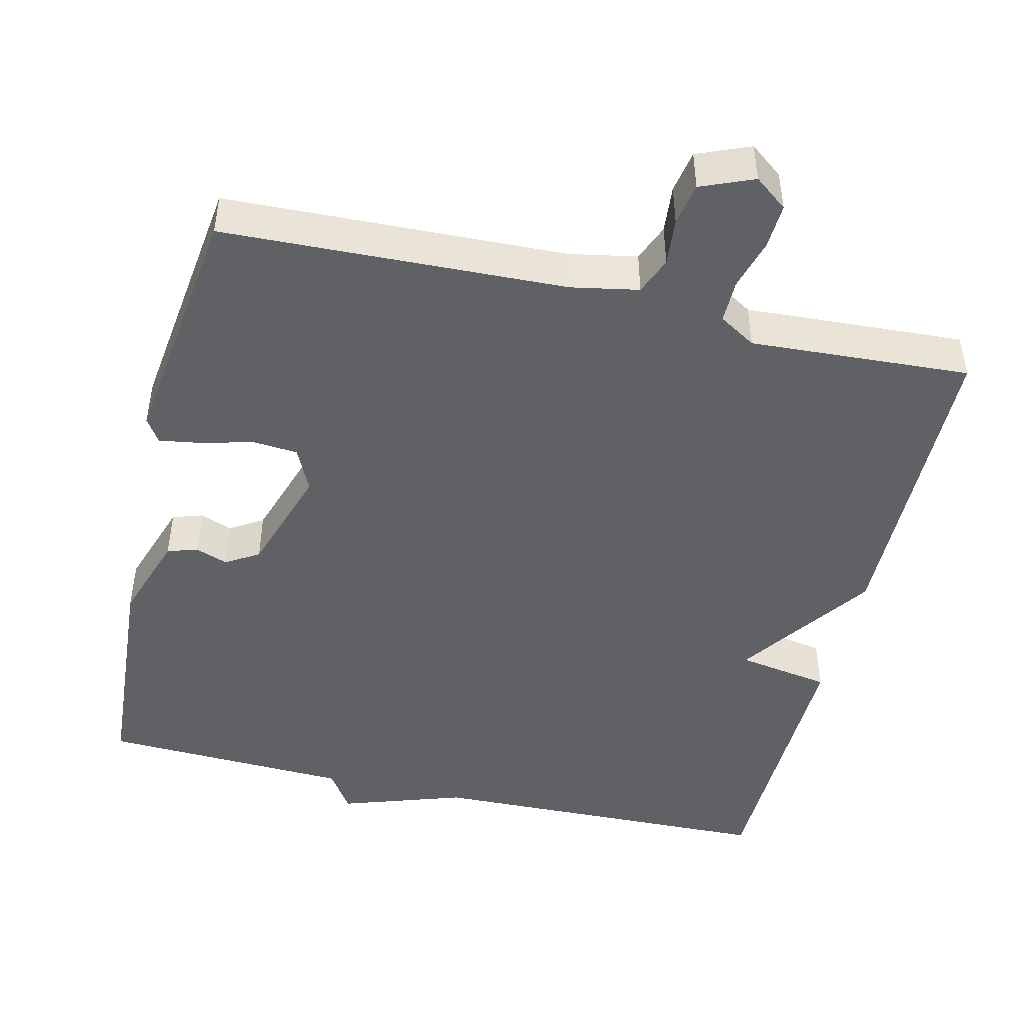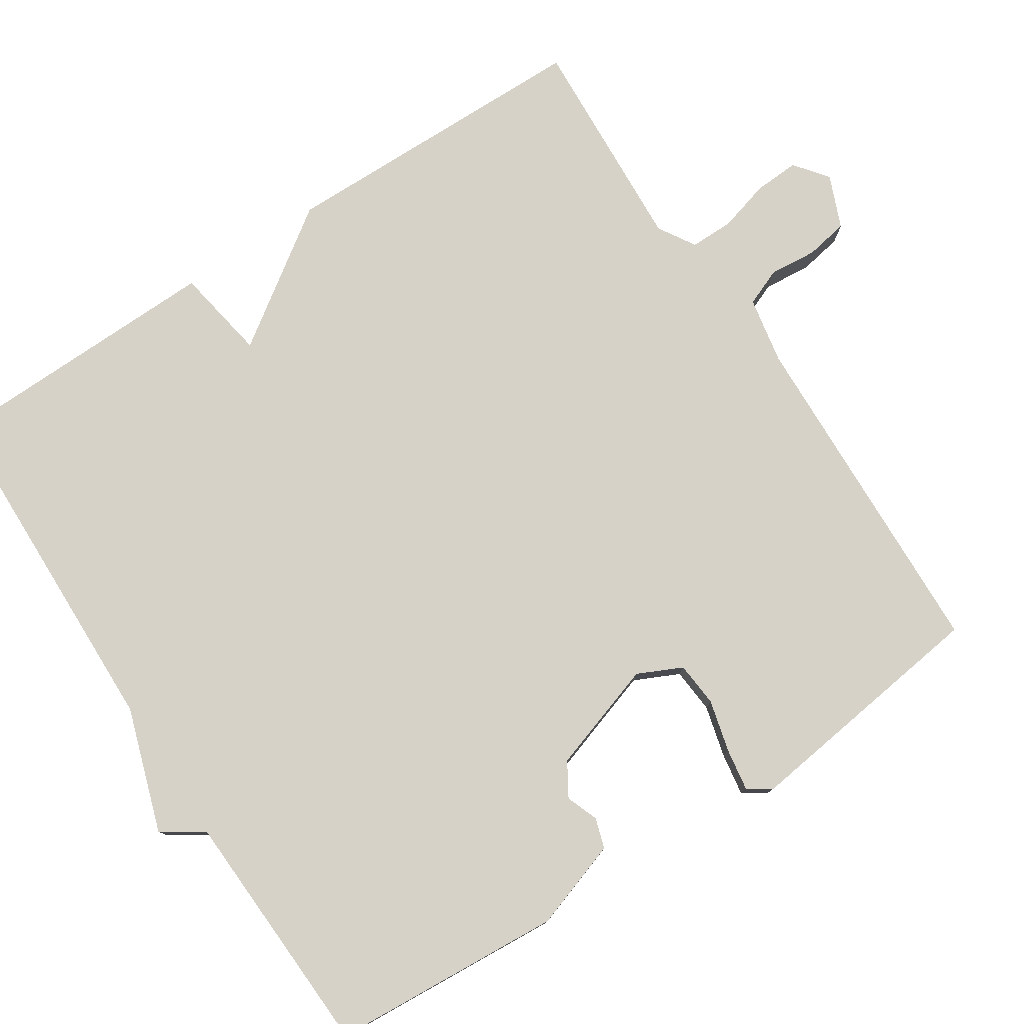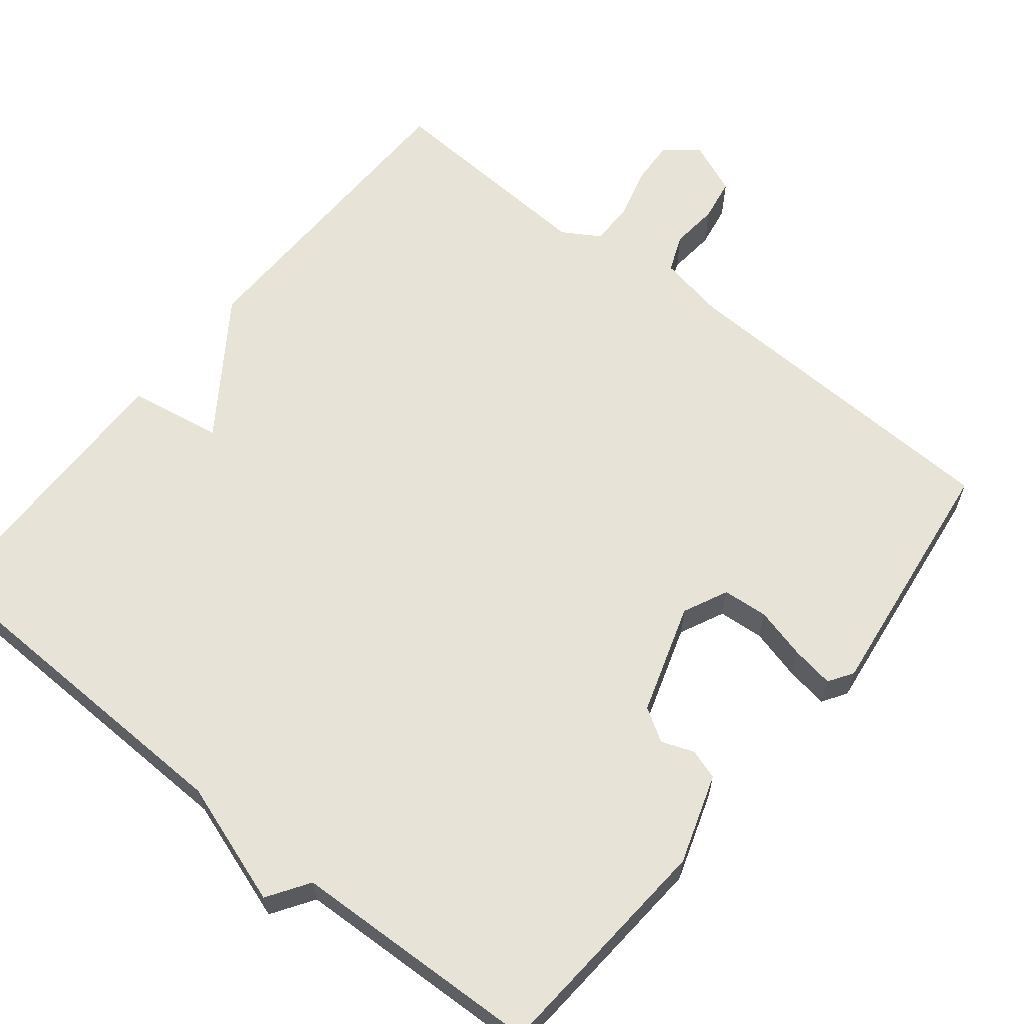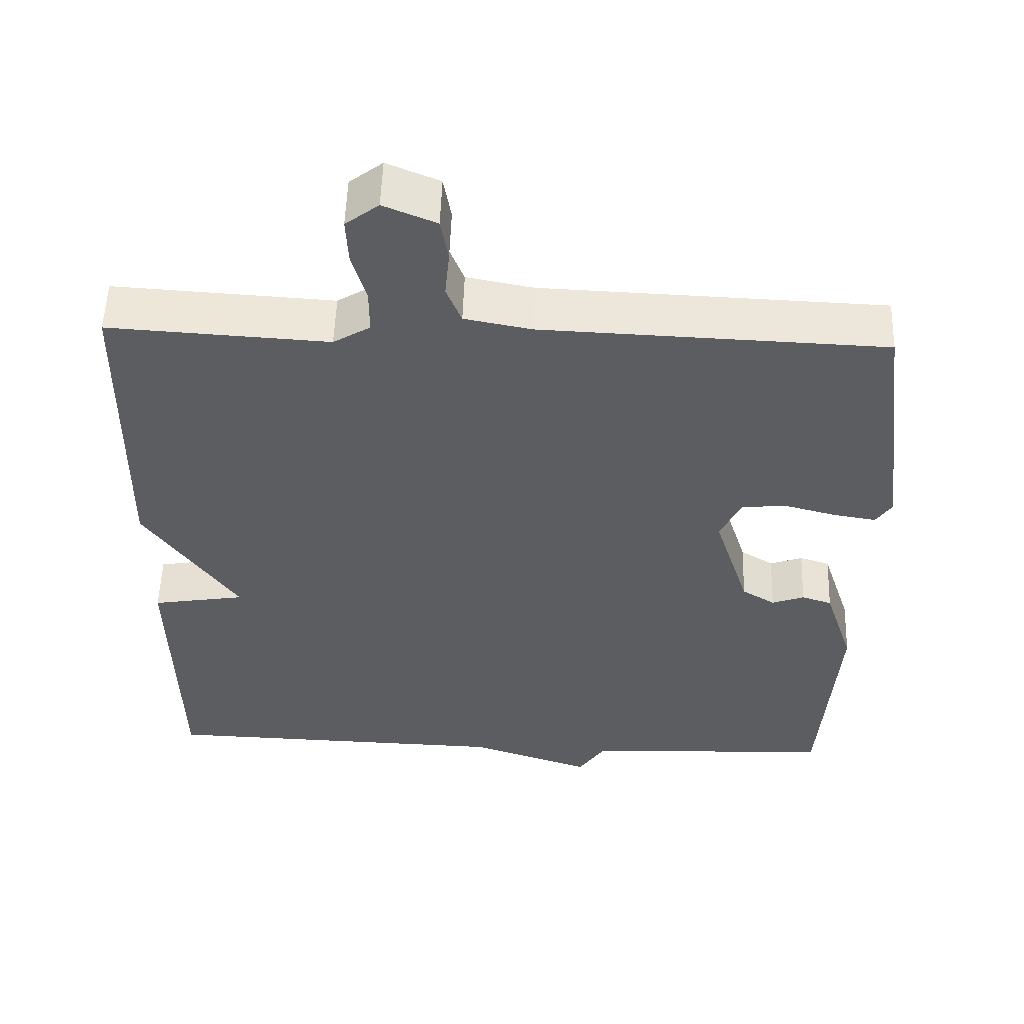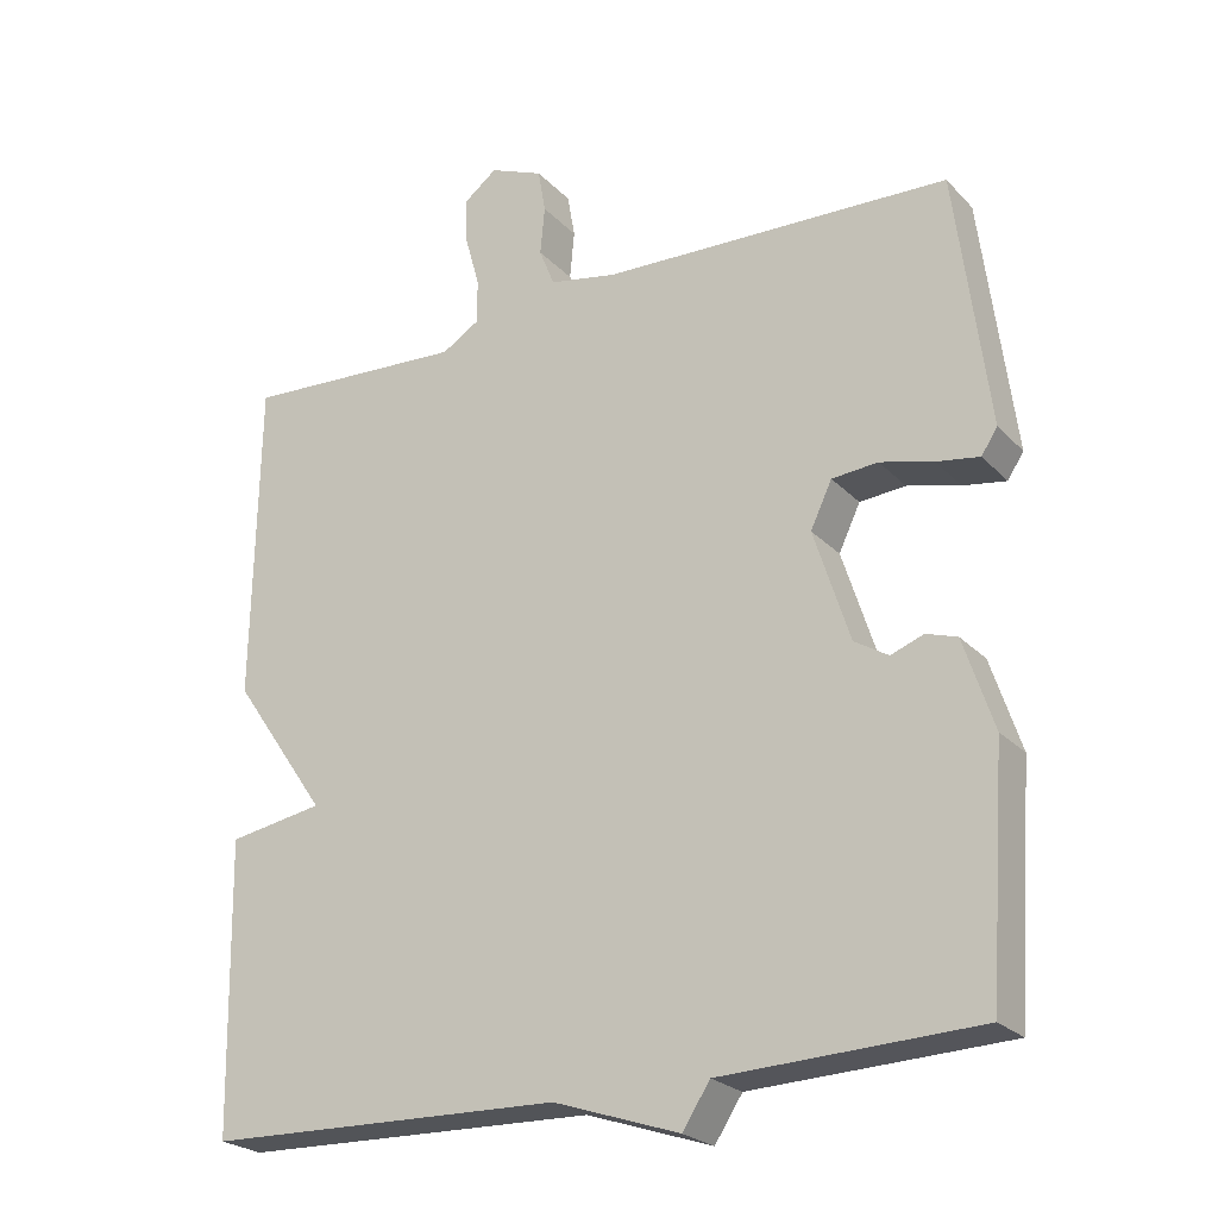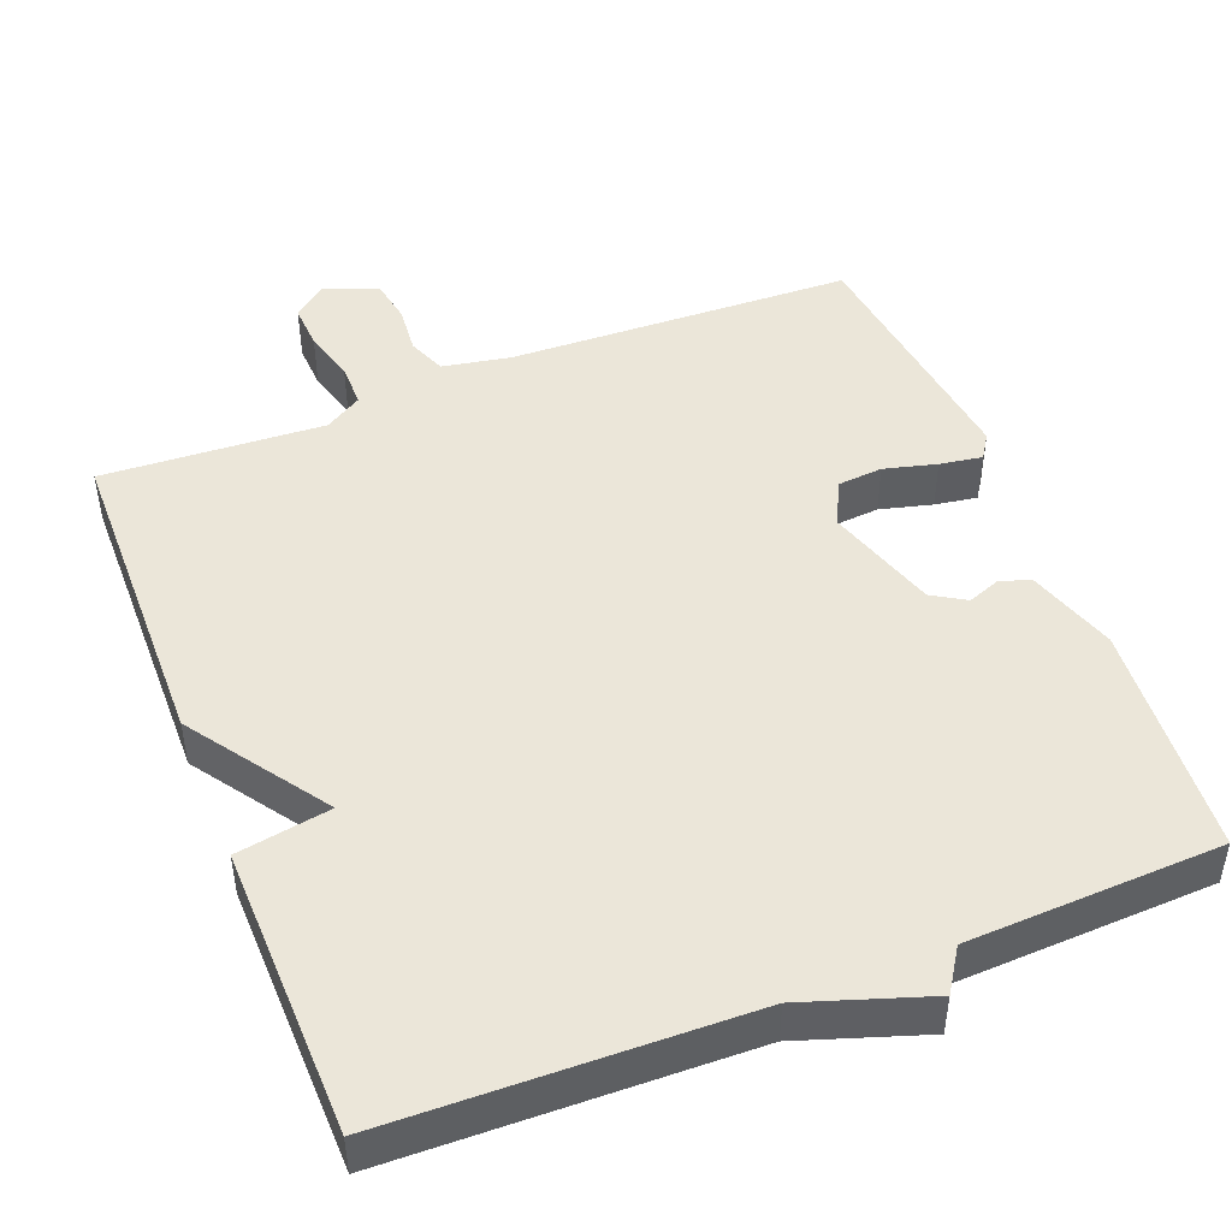
<metadata>
{"format":"obj","ext":"obj","renderer":"f3d","projection":"perspective","resolution":1024,"background":"white","views":[{"elev":-46.4,"azim":-13.4,"up":"+Y"},{"elev":78.5,"azim":-123.3,"up":"+Y"},{"elev":62.4,"azim":-141.2,"up":"+Y"},{"elev":53.6,"azim":-178.1,"up":"+Z"},{"elev":-24.0,"azim":-148.1,"up":"+Z"},{"elev":47.3,"azim":158.5,"up":"+Y"}]}
</metadata>
<code>
v 0.5 0.07 -0.5
v 0.033 0.07 -0.513
v -0.131 0.07 -0.568
v -0.167 0.07 -0.513
v -0.5 0.07 -0.5
v -0.522 0.07 -0.191
v -0.483 0.07 -0.073
v -0.443 0.07 -0.06
v -0.4 0.07 -0.076
v -0.356 0.07 -0.049
v -0.309 0.07 0.097
v -0.337 0.07 0.156
v -0.397 0.07 0.161
v -0.466 0.07 0.143
v -0.522 0.07 0.134
v -0.543 0.07 0.166
v -0.5 0.07 0.5
v -0.046 0.07 0.517
v 0.043 0.07 0.534
v 0.063 0.07 0.584
v 0.057 0.07 0.647
v 0.067 0.07 0.704
v 0.137 0.07 0.733
v 0.181 0.07 0.699
v 0.178 0.07 0.639
v 0.159 0.07 0.571
v 0.159 0.07 0.513
v 0.208 0.07 0.483
v 0.5 0.07 0.5
v 0.507 0.07 0.079
v 0.383 0.07 -0.1
v 0.507 0.07 -0.121
v 0.5 0 -0.5
v 0.033 0 -0.513
v -0.131 0 -0.568
v -0.167 0 -0.513
v -0.5 0 -0.5
v -0.522 0 -0.191
v -0.483 0 -0.073
v -0.443 0 -0.06
v -0.4 0 -0.076
v -0.356 0 -0.049
v -0.309 0 0.097
v -0.337 0 0.156
v -0.397 0 0.161
v -0.466 0 0.143
v -0.522 0 0.134
v -0.543 0 0.166
v -0.5 0 0.5
v -0.046 0 0.517
v 0.043 0 0.534
v 0.063 0 0.584
v 0.057 0 0.647
v 0.067 0 0.704
v 0.137 0 0.733
v 0.181 0 0.699
v 0.178 0 0.639
v 0.159 0 0.571
v 0.159 0 0.513
v 0.208 0 0.483
v 0.5 0 0.5
v 0.507 0 0.079
v 0.383 0 -0.1
v 0.507 0 -0.121
f 31 32 1 2
f 2 3 4
f 31 2 4
f 30 31 4
f 29 30 4
f 28 29 4
f 27 28 4 5
f 26 27 5
f 24 25 26
f 23 24 26
f 22 23 26
f 21 22 26
f 20 21 26
f 19 20 26
f 19 26 5
f 18 19 5
f 16 17 18
f 15 16 18
f 14 15 18
f 13 14 18
f 12 13 18
f 11 12 18
f 10 11 18 5
f 9 10 5 6
f 6 7 8 9
f 34 33 64 63
f 36 35 34
f 36 34 63
f 36 63 62
f 36 62 61
f 36 61 60
f 37 36 60 59
f 37 59 58
f 58 57 56
f 58 56 55
f 58 55 54
f 58 54 53
f 58 53 52
f 58 52 51
f 37 58 51
f 37 51 50
f 50 49 48
f 50 48 47
f 50 47 46
f 50 46 45
f 50 45 44
f 50 44 43
f 37 50 43 42
f 38 37 42 41
f 41 40 39 38
f 1 33 34 2
f 2 34 35 3
f 3 35 36 4
f 4 36 37 5
f 5 37 38 6
f 6 38 39 7
f 7 39 40 8
f 8 40 41 9
f 9 41 42 10
f 10 42 43 11
f 11 43 44 12
f 12 44 45 13
f 13 45 46 14
f 14 46 47 15
f 15 47 48 16
f 16 48 49 17
f 17 49 50 18
f 18 50 51 19
f 19 51 52 20
f 20 52 53 21
f 21 53 54 22
f 22 54 55 23
f 23 55 56 24
f 24 56 57 25
f 25 57 58 26
f 26 58 59 27
f 27 59 60 28
f 28 60 61 29
f 29 61 62 30
f 30 62 63 31
f 31 63 64 32
f 32 64 33 1

</code>
